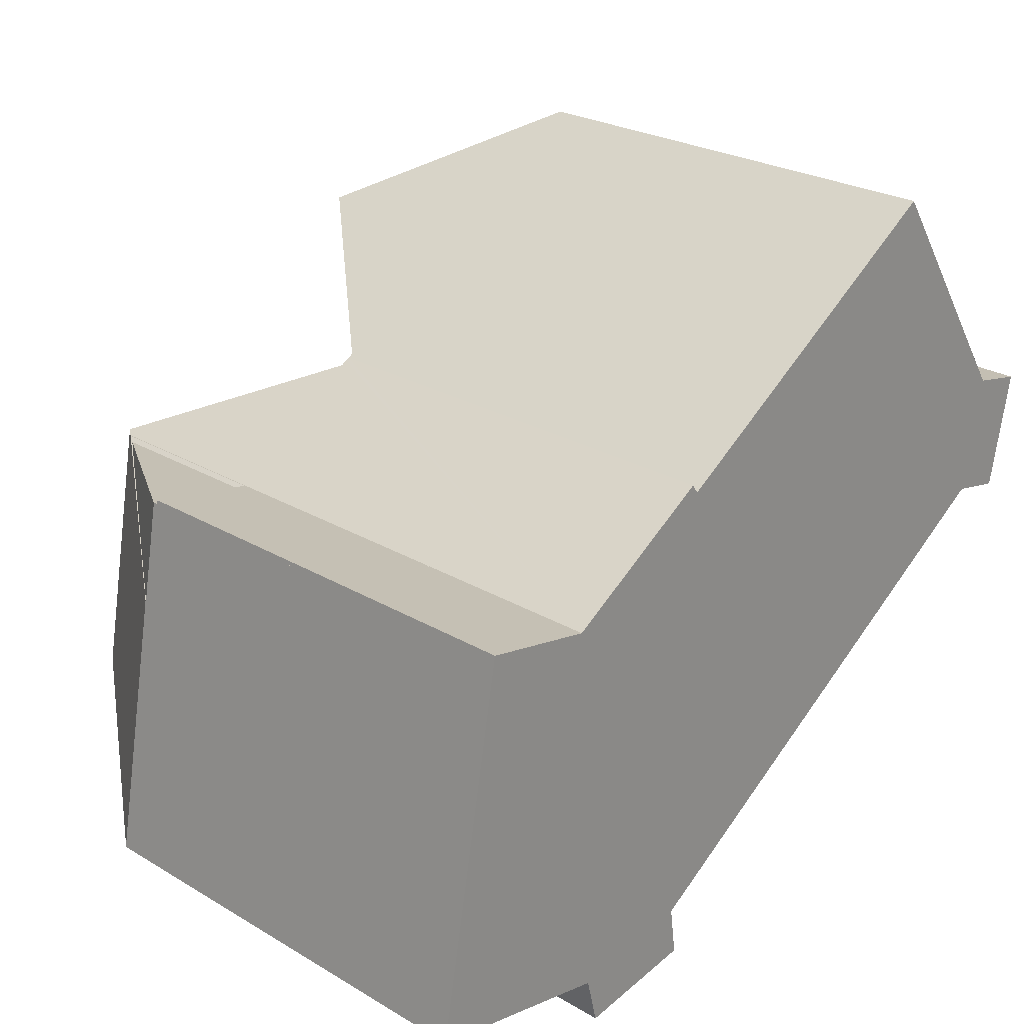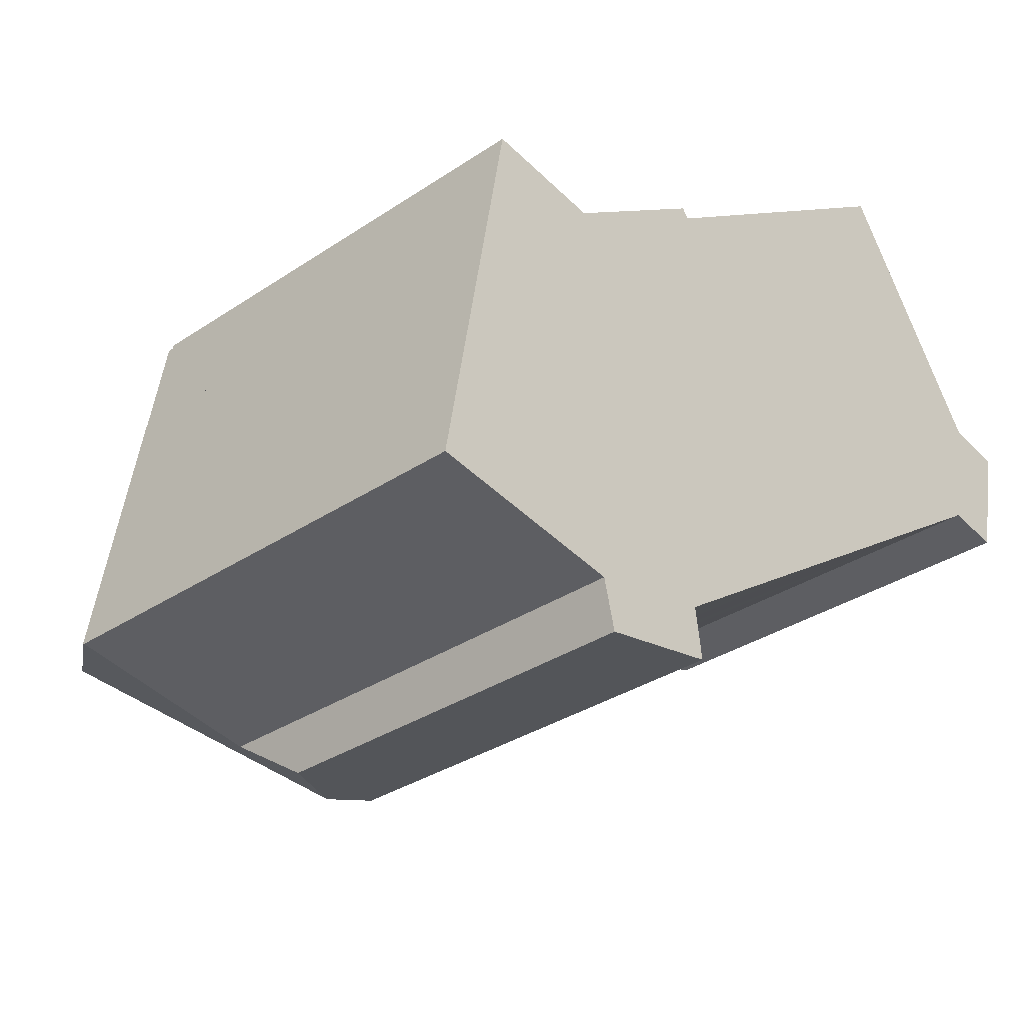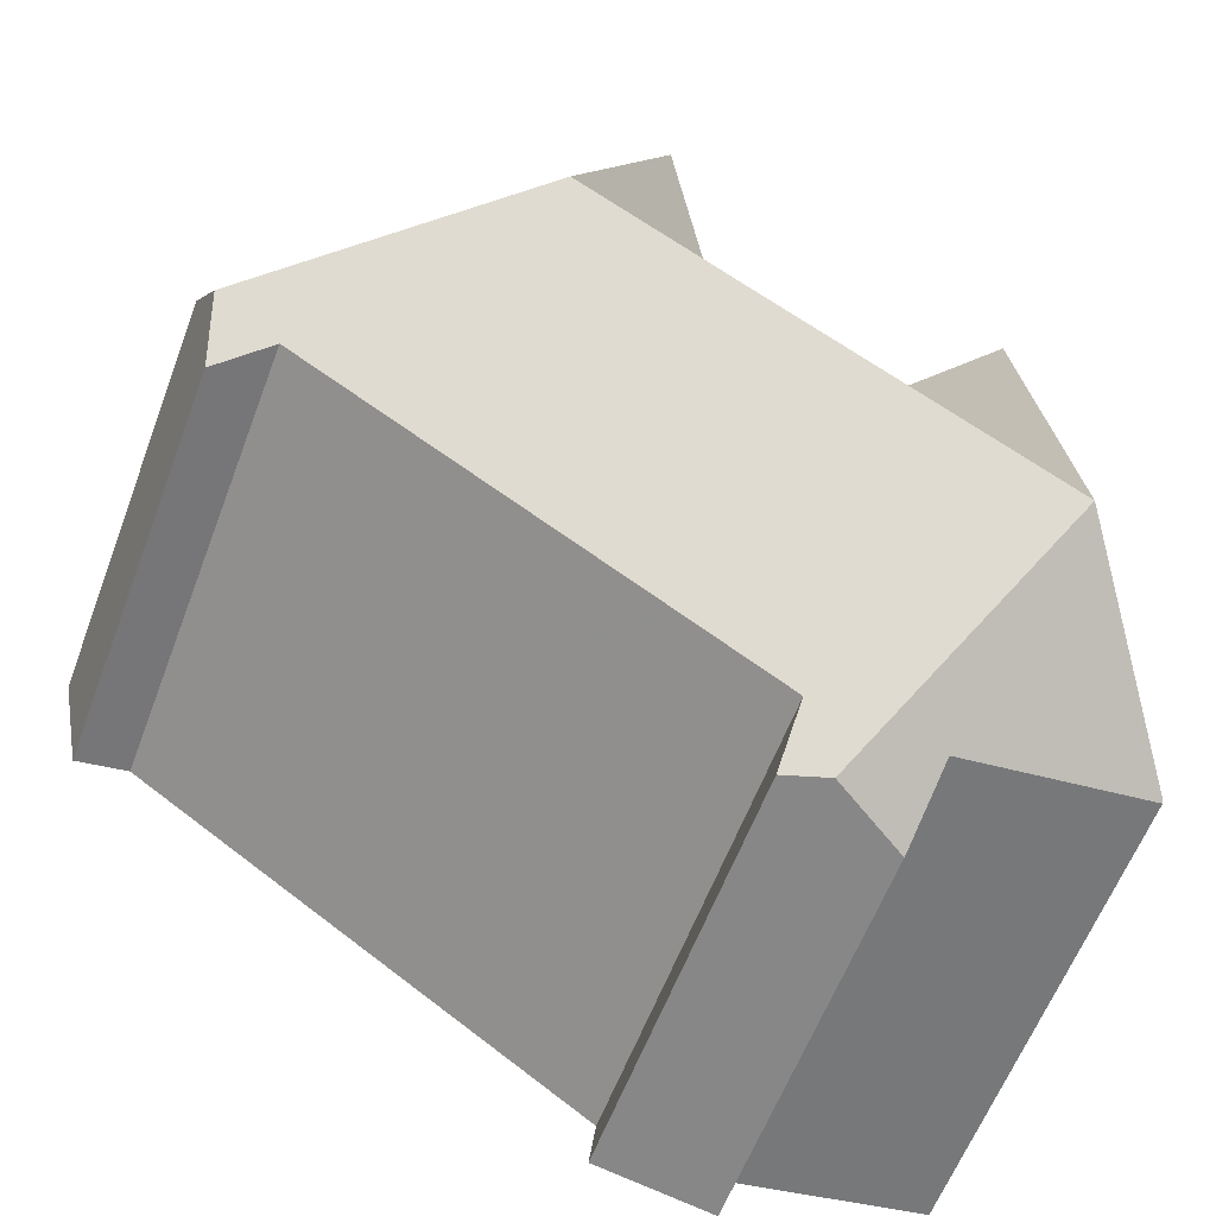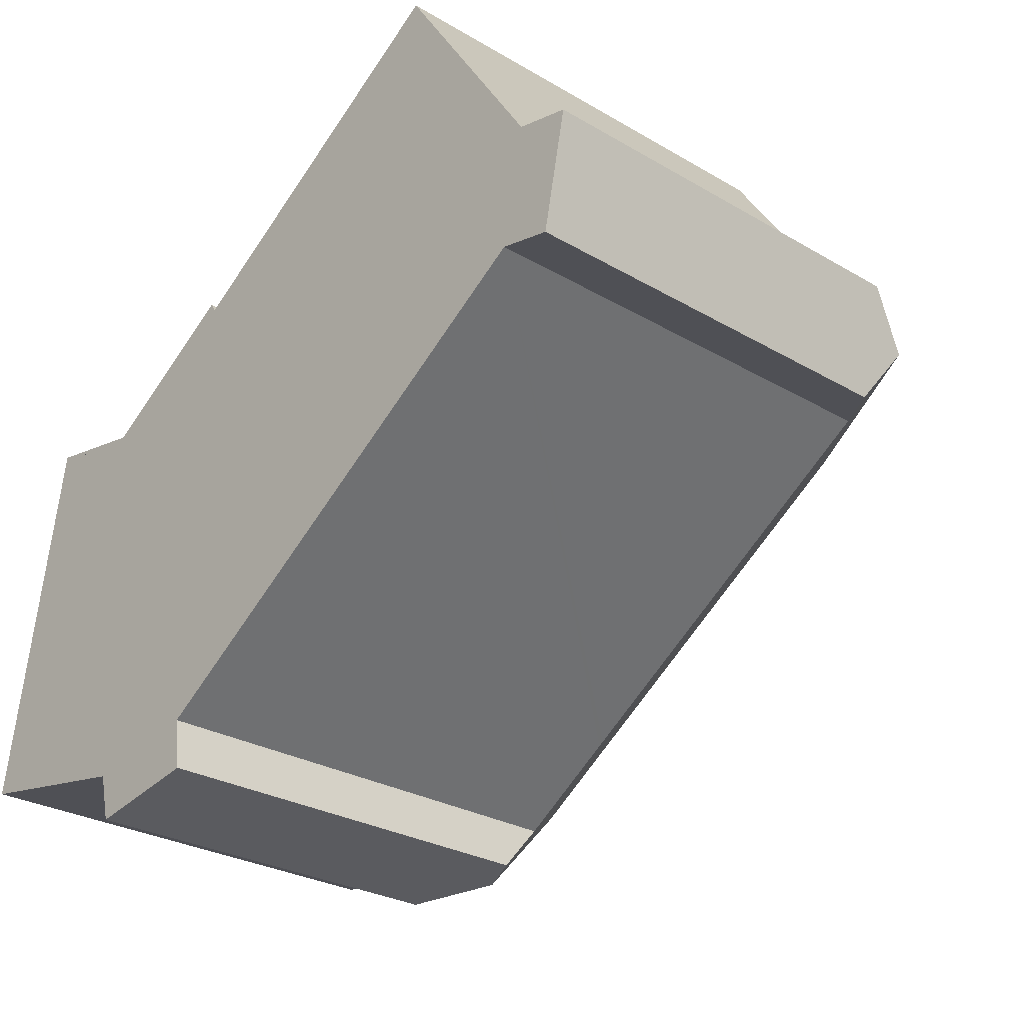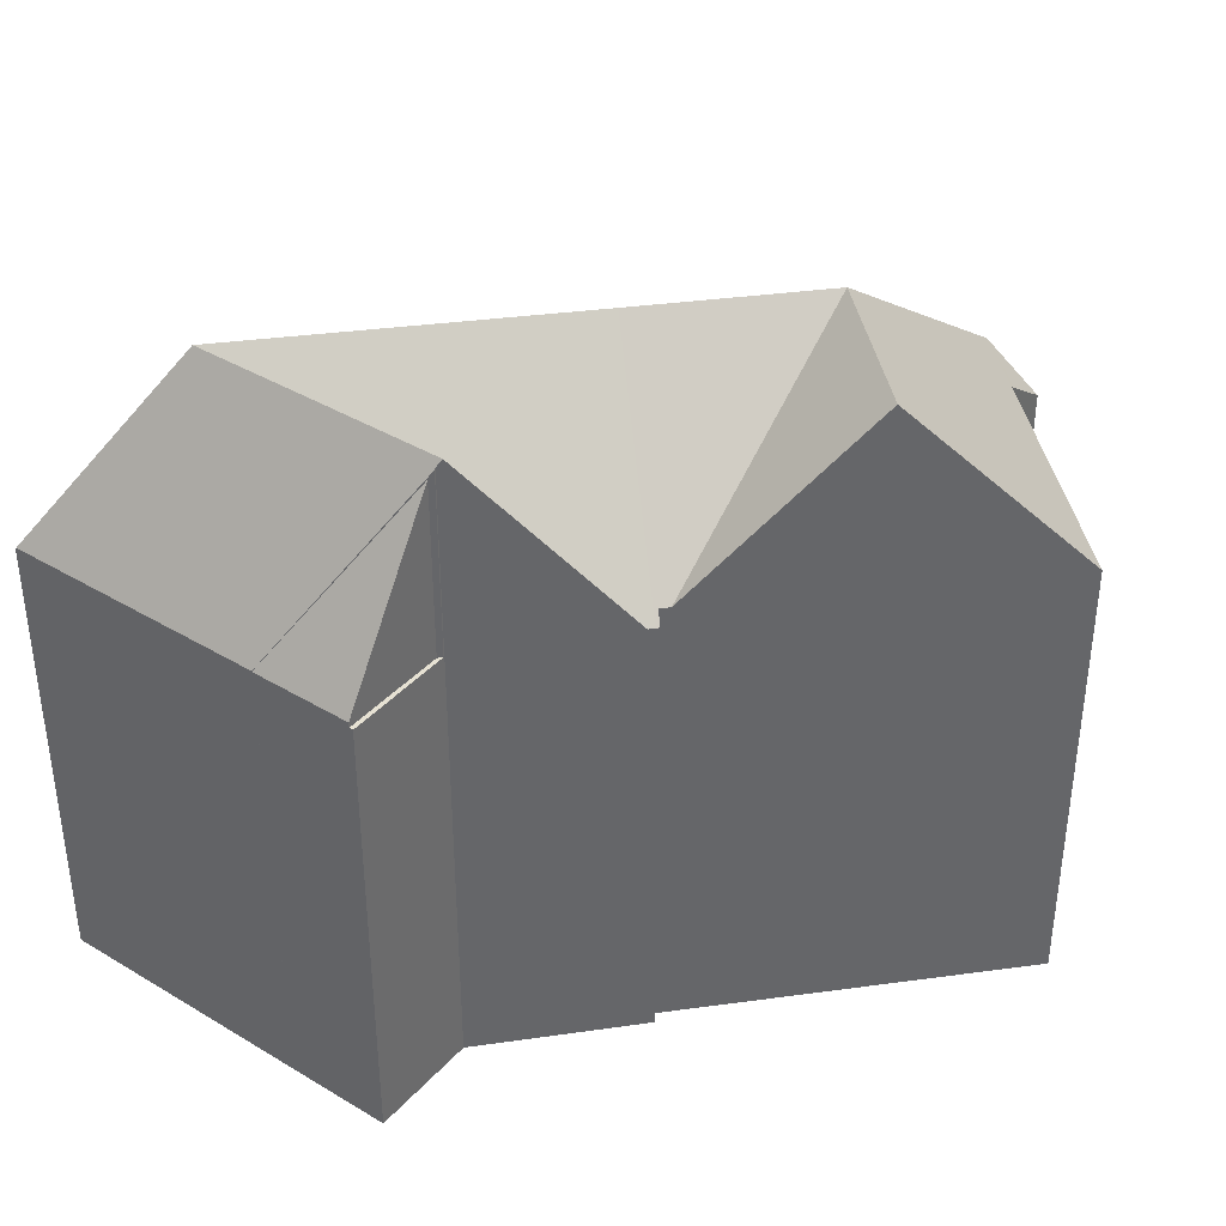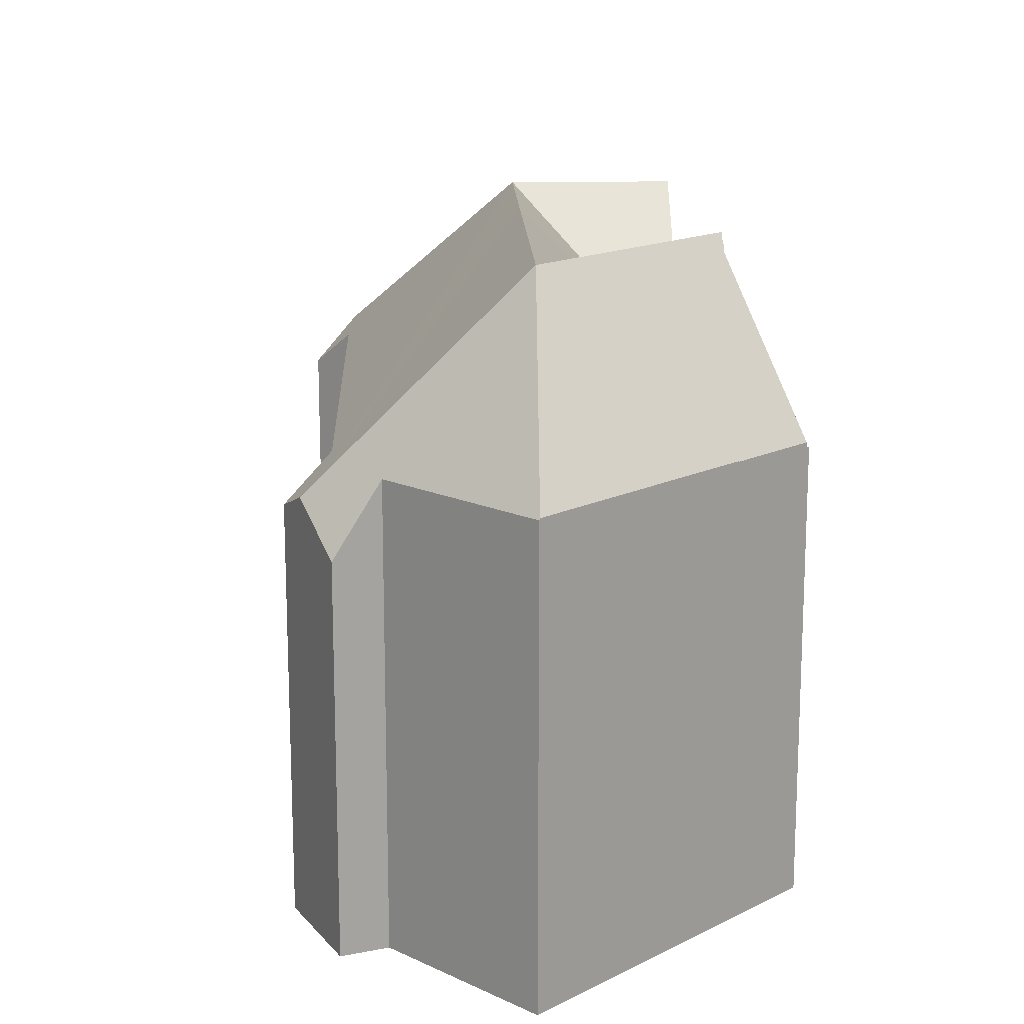
<metadata>
{"format":"obj","ext":"obj","renderer":"f3d","projection":"perspective","resolution":1024,"background":"white","views":[{"elev":24.9,"azim":-46.1,"up":"+Z"},{"elev":-32.3,"azim":-46.8,"up":"+Z"},{"elev":-60.5,"azim":159.3,"up":"+Z"},{"elev":-27.3,"azim":47.7,"up":"+Z"},{"elev":38.6,"azim":-42.9,"up":"+Y"},{"elev":15.8,"azim":-125.9,"up":"+Y"}]}
</metadata>
<code>
v  4.057 19.6 2.87
v  5.273 19.38 10.52
v  5.428 19.6 10.61
v  5.101 19.13 10.43
v  1.411 13.96 7.968
v  0.08 13.96 0.451
v  0.006 13.96 0.033
v  5.241 19.33 10.52
v  9.127 14.39 12.99
v  9.465 13.91 13.2
v  6.545 18.03 11.33
v  9.635 13.92 13.31
v  12.73 19.6 8.648
v  9.919 14.25 13.1
v  9.737 13.91 13.38
v  10.2 14.25 13.29
v  17.53 19.61 11.85
v  14.65 19.61 16.2
v  19.36 13.95 19.27
v  23.94 13.95 12.38
v  25.22 14 10.35
v  24.14 13.8 12.33
v  25.57 12.76 12.04
v  25.28 13.8 10.62
v  25.17 13.8 10.08
v  24.85 12.68 8.544
v  23.32 13.8 8.849
v  23.26 13.85 8.862
v  8.359 12.99 -2.088
v  9.414 13.8 -0.421
v  9.611 12.46 -1.874
v  7.829 13.8 -1.477
v  9.407 13.85 -0.371
v  15.86 13.85 3.925
v  15.46 13.85 3.664
v  12.58 13.85 1.744
v  12.44 13.85 1.647
v  6.102 11.73 -2.473
v  5.755 13.91 -1.036
v  5.772 13.8 -1.107
v  0 13.91 8.516e-16
v  0 0 0
v  0.08 -2.762e-17 0.451
v  1.411 -4.879e-16 7.968
v  0.006 -2.021e-18 0.033
v  5.755 6.344e-17 -1.036
v  6.102 1.514e-16 -2.473
v  5.772 6.778e-17 -1.107
v  5.241 -6.442e-16 10.52
v  5.101 -6.385e-16 10.43
v  5.273 -6.439e-16 10.52
v  5.428 -6.499e-16 10.61
v  9.465 -8.085e-16 13.2
v  9.737 -8.191e-16 13.38
v  6.545 -6.938e-16 11.33
v  9.127 -7.952e-16 12.99
v  9.635 -8.151e-16 13.31
v  9.919 -8.023e-16 13.1
v  10.2 -8.135e-16 13.29
v  14.65 -9.917e-16 16.2
v  19.36 -1.18e-15 19.27
v  23.94 -7.578e-16 12.38
v  25.57 -7.375e-16 12.04
v  24.14 -7.552e-16 12.33
v  24.85 -5.232e-16 8.544
v  25.22 -6.336e-16 10.35
v  25.28 -6.502e-16 10.62
v  25.17 -6.171e-16 10.08
v  9.407 2.272e-17 -0.371
v  9.611 1.147e-16 -1.874
v  9.414 2.578e-17 -0.421
v  23.26 -5.426e-16 8.862
v  23.32 -5.418e-16 8.849
v  8.359 1.279e-16 -2.088
v  15.86 -2.403e-16 3.925
v  15.46 -2.244e-16 3.664
v  12.44 -1.009e-16 1.647
v  12.58 -1.068e-16 1.744
v  1.411 13.94 7.968
v  1.947 13.94 10.99
v  5.101 19.08 10.43
v  1.947 -6.733e-16 10.99
v  5.101 13.78 10.43
v  1.968 13.78 11.12
v  5.241 13.78 10.52
v  1.947 13.78 10.99
v  1.968 -6.807e-16 11.12
g defaultobject
f 1 2 3
f 2 1 4
f 4 1 5
f 5 1 6
f 6 1 7
f 4 8 2
f 1 9 10
f 9 1 3
f 9 3 11
f 12 1 10
f 1 12 13
f 14 12 15
f 12 14 13
f 16 13 14
f 13 16 17
f 17 16 18
f 19 17 18
f 17 19 20
f 17 20 21
f 21 20 22
f 21 22 23
f 21 23 24
f 25 17 21
f 17 25 26
f 17 26 27
f 17 27 28
f 29 30 31
f 30 29 32
f 30 32 33
f 34 17 28
f 17 34 35
f 17 35 36
f 17 36 37
f 17 37 33
f 17 33 32
f 17 32 13
f 13 32 1
f 38 32 29
f 32 38 39
f 32 39 1
f 39 38 40
f 1 39 41
f 1 41 7
f 41 6 7
f 6 41 5
f 5 41 42
f 5 42 43
f 5 43 44
f 43 42 45
f 40 46 39
f 46 40 38
f 46 38 47
f 46 47 48
f 4 49 8
f 49 4 5
f 49 5 44
f 49 44 50
f 2 11 3
f 11 2 51
f 11 51 9
f 9 51 10
f 10 51 12
f 12 51 15
f 15 51 52
f 15 52 53
f 15 53 54
f 53 52 55
f 53 55 56
f 54 53 57
f 58 16 14
f 16 58 19
f 19 58 59
f 19 59 60
f 19 60 61
f 19 18 16
f 8 51 2
f 51 8 49
f 62 22 20
f 22 62 23
f 23 62 63
f 63 62 64
f 15 58 14
f 58 15 54
f 61 20 19
f 20 61 62
f 24 25 21
f 25 24 23
f 25 23 26
f 26 23 63
f 26 63 65
f 65 63 66
f 66 63 67
f 65 66 68
f 69 30 33
f 30 69 31
f 31 69 70
f 70 69 71
f 27 72 28
f 72 27 26
f 72 26 65
f 72 65 73
f 31 38 29
f 38 31 70
f 38 70 47
f 47 70 74
f 46 41 39
f 41 46 42
f 72 34 28
f 34 72 35
f 35 72 36
f 36 72 37
f 37 72 33
f 33 72 75
f 33 75 76
f 33 76 77
f 33 77 69
f 77 76 78
f 74 48 47
f 48 74 46
f 67 62 66
f 62 67 64
f 64 67 63
f 46 45 42
f 45 46 43
f 43 46 44
f 44 46 74
f 44 74 70
f 44 70 50
f 50 70 71
f 50 71 69
f 50 69 77
f 50 77 49
f 49 77 51
f 51 77 52
f 52 77 55
f 55 77 76
f 55 76 56
f 56 76 75
f 56 75 72
f 56 72 53
f 53 72 58
f 53 58 57
f 58 72 59
f 59 72 60
f 60 72 61
f 61 72 73
f 61 73 65
f 61 65 68
f 61 68 66
f 61 66 62
f 54 57 58
f 79 80 81
f 50 79 81
f 79 50 44
f 44 80 79
f 80 44 82
f 80 50 81
f 50 80 82
f 82 44 50
f 83 84 85
f 84 83 86
f 82 84 86
f 84 82 87
f 87 85 84
f 85 87 49
f 50 86 83
f 86 50 82
f 49 83 85
f 83 49 50
f 82 49 87
f 49 82 50

</code>
